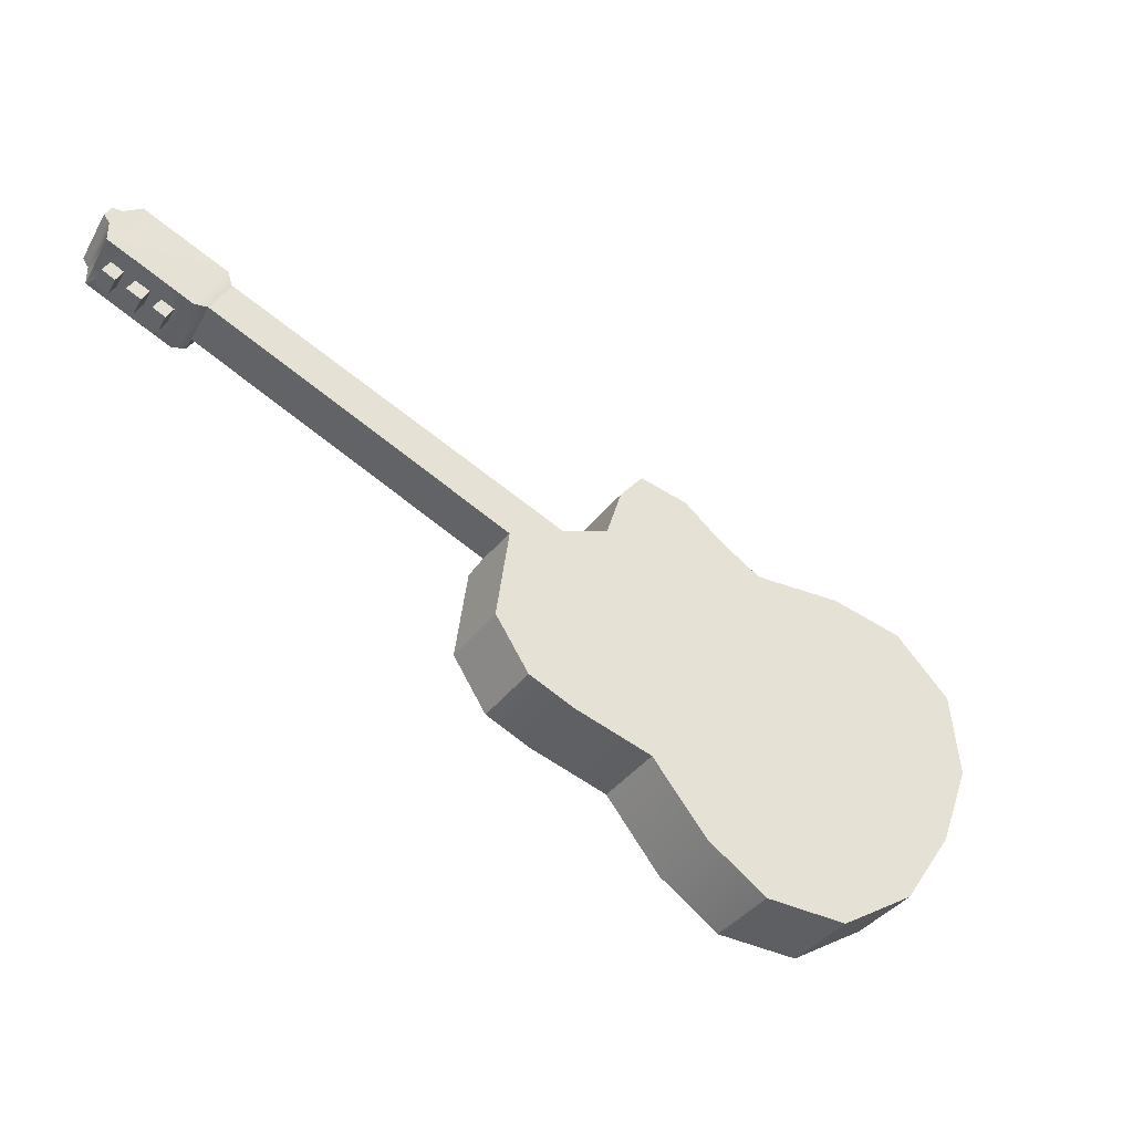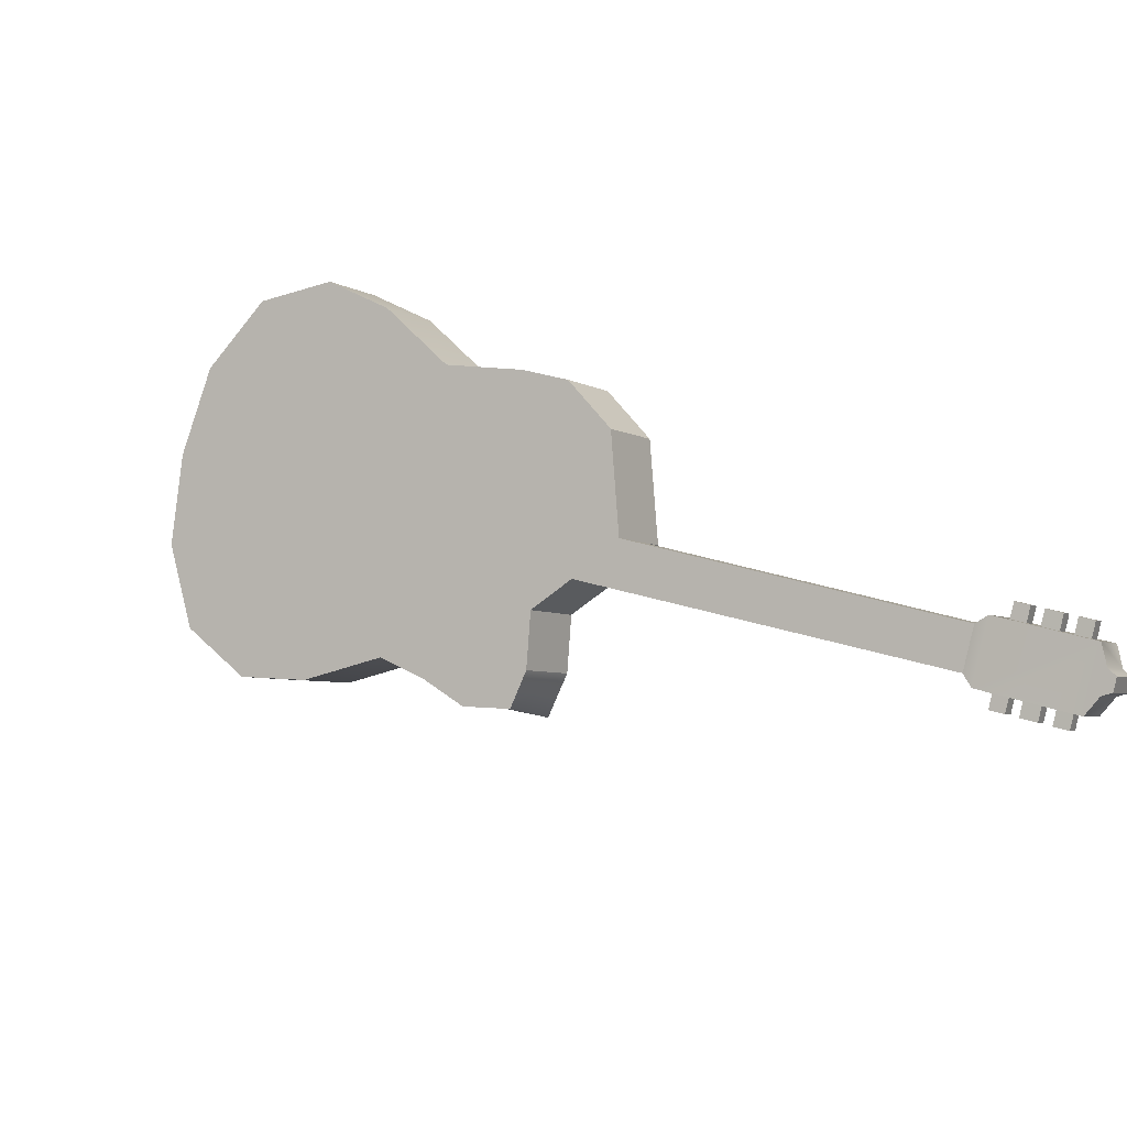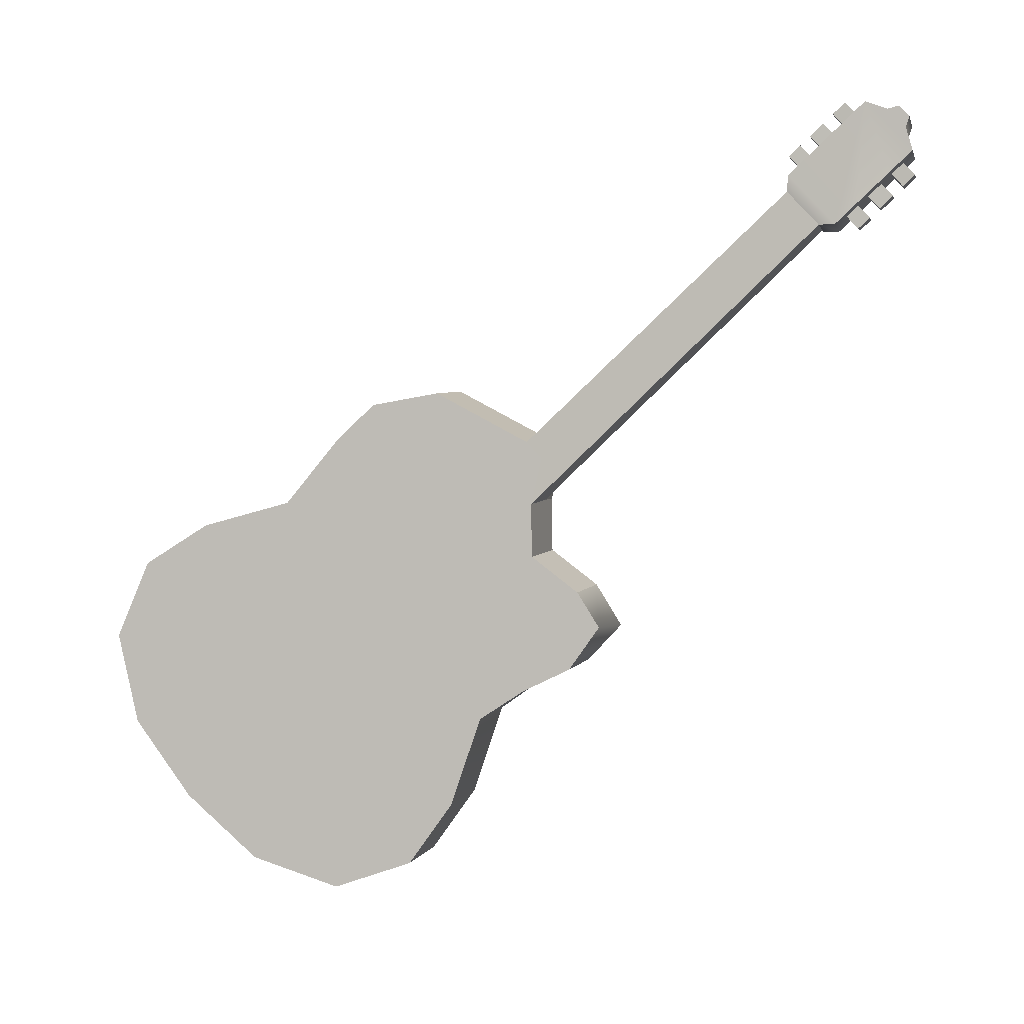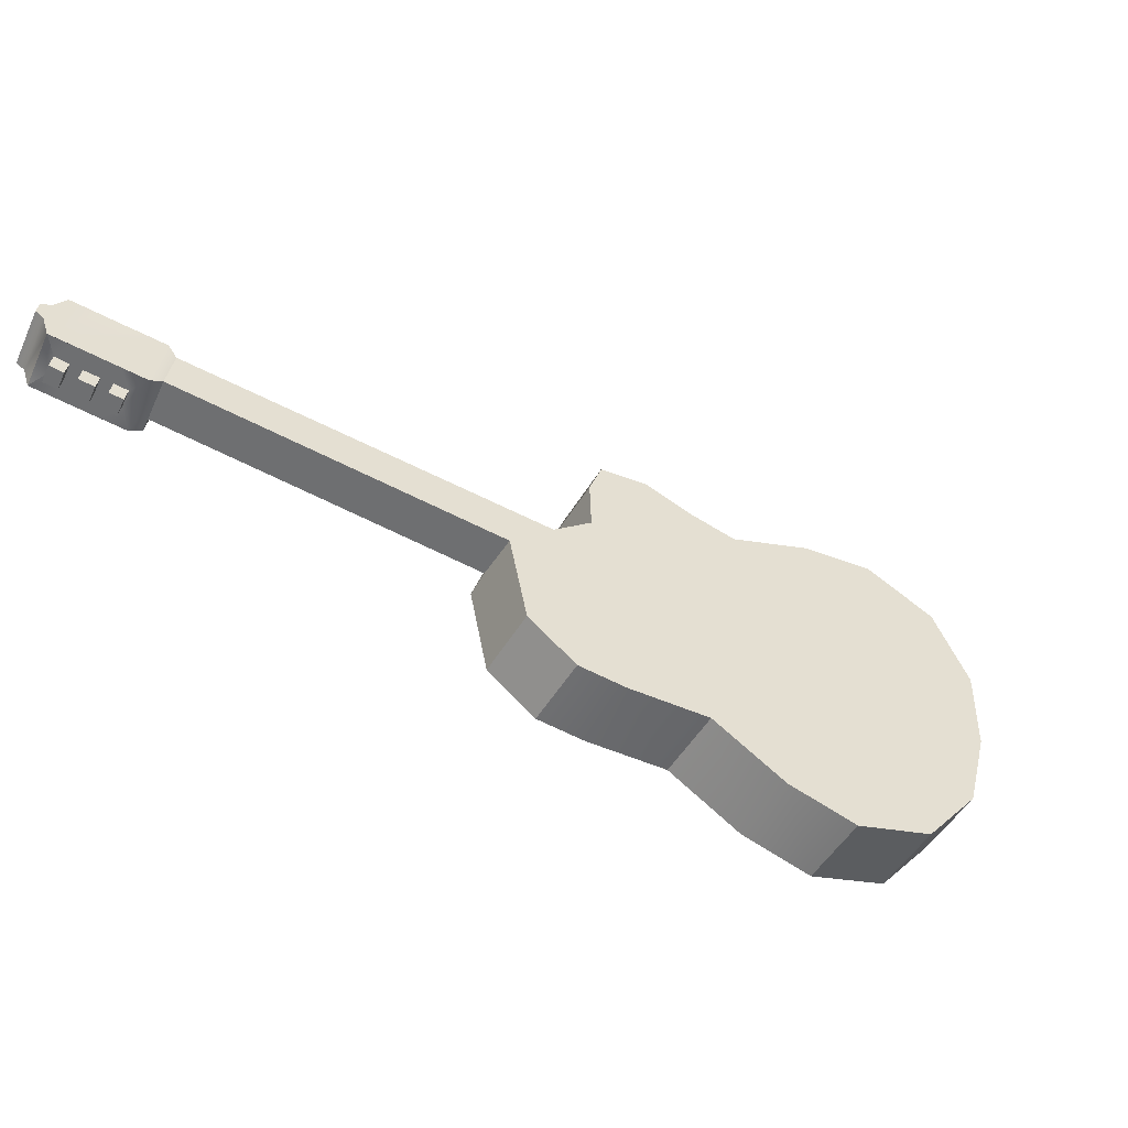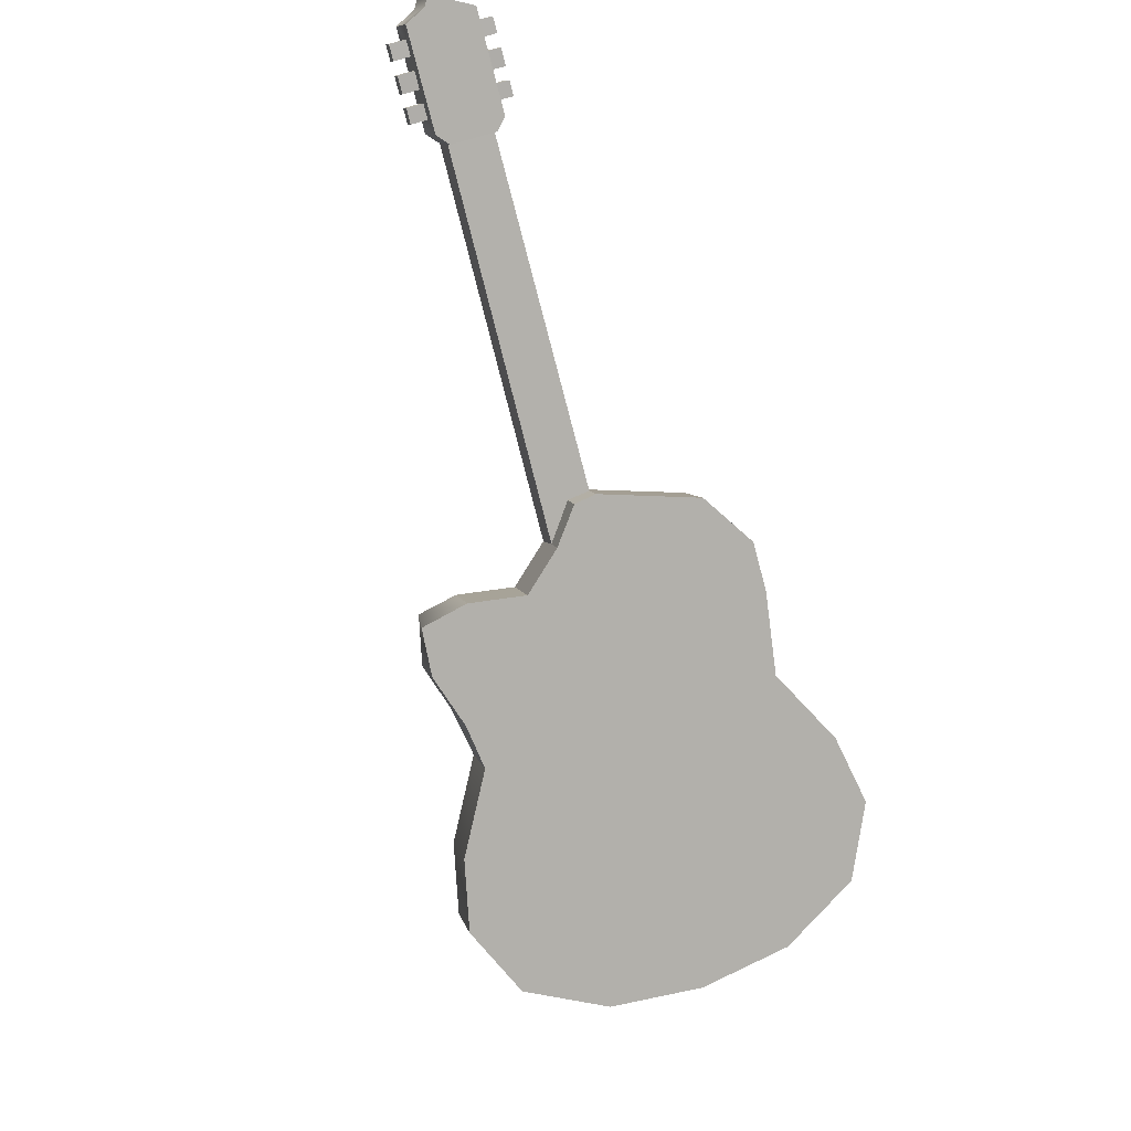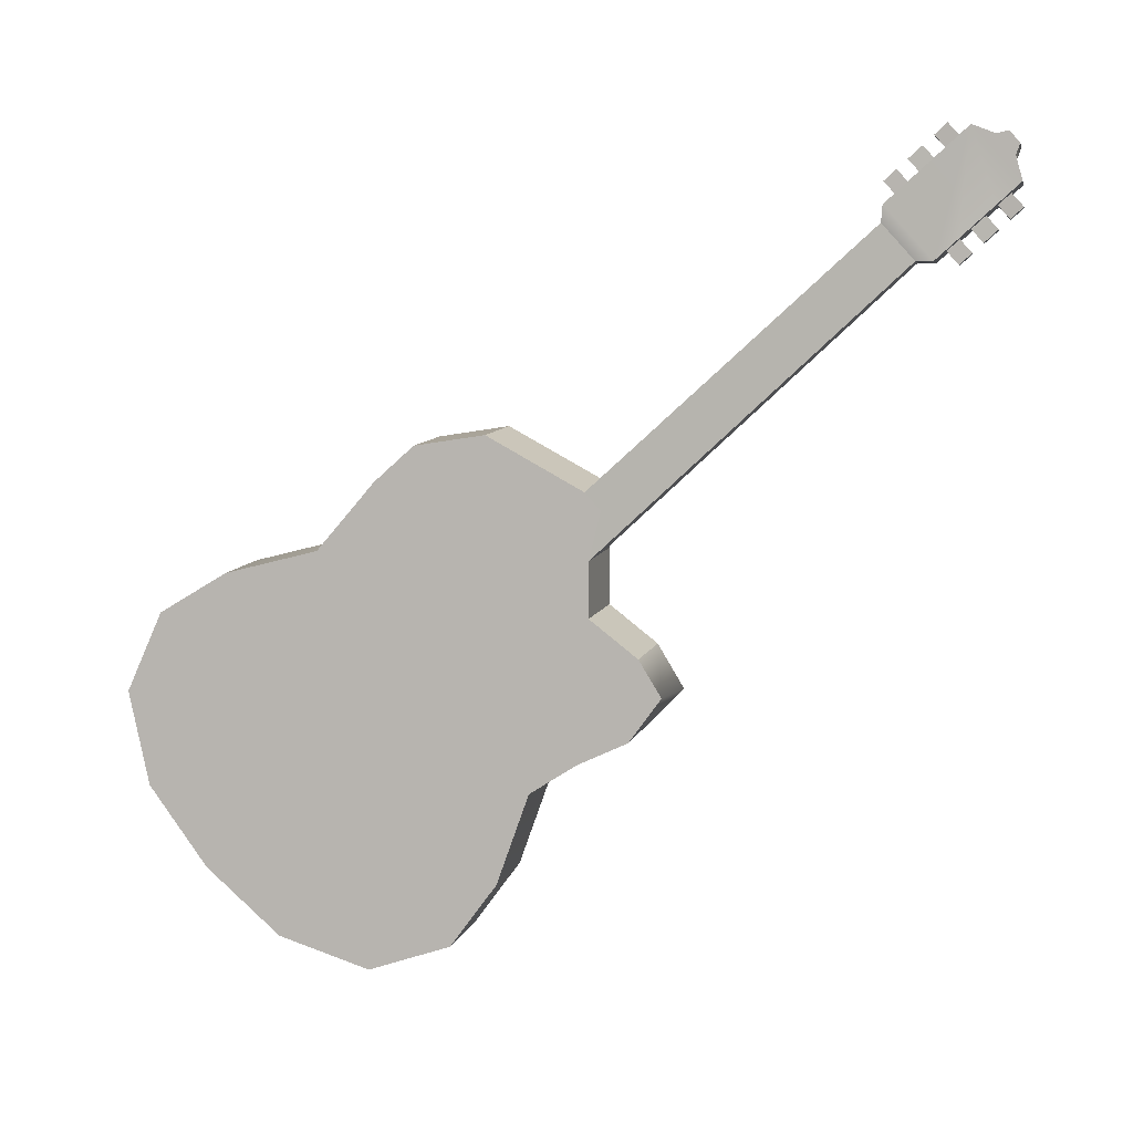
<metadata>
{"format":"obj","ext":"obj","renderer":"f3d","projection":"perspective","resolution":1024,"background":"white","views":[{"elev":54.6,"azim":-114.7,"up":"+Z"},{"elev":75.1,"azim":54.9,"up":"+Z"},{"elev":-27.4,"azim":7.3,"up":"+Y"},{"elev":51.5,"azim":-130.7,"up":"+Z"},{"elev":-53.5,"azim":140.3,"up":"+Z"},{"elev":-22.0,"azim":5.7,"up":"+Y"}]}
</metadata>
<code>
o Guitarra_2:pPlane4
v -13.28 2.308 -4.287
v -13.45 1.824 -3.48
v -13.65 2.841 -2.98
v -13.47 3.326 -3.788
v -13.19 3.642 -2.514
v -13.01 4.127 -3.321
v -9.846 5.622 -2.175
v -10.02 5.137 -1.367
v -9.181 5.176 -1.247
v -9.005 5.661 -2.054
v -8.061 4.505 -1.459
v -7.938 4.814 -1.951
v -7.881 4.99 -2.264
v -12.65 1.379 -4.689
v -12.19 4.483 -3.04
v -11.06 4.631 -2.829
v -10.34 5.286 -2.406
v -7.741 4.766 -2.362
v -7.871 4.295 -2.62
v -7.904 3.704 -2.927
v -7.352 3.252 -3.093
v -7.066 2.76 -3.312
v -7.512 2.405 -3.547
v -8.194 2.197 -3.736
v -8.693 1.948 -3.924
v -9.127 1.021 -4.452
v -9.717 0.4003 -4.841
v -10.71 0.2004 -5.062
v -11.78 0.6125 -4.979
v -12.8 0.9064 -3.873
v -7.784 4.595 -2.039
v -4.639 6.865 0.1866
v -4.578 7.129 -0.3283
v -3.208 7.13 0.236
v -3.108 7.103 0.5183
v -3.392 6.907 0.3828
v -3.359 7.028 0.1594
v -3.181 7.246 0.01023
v -3.025 7.459 -0.1753
v -7.884 4.305 -1.541
v -8.049 3.808 -1.816
v -4.279 6.458 0.02064
v -3.154 7.958 0.06536
v -3.237 7.602 0.7589
v -3.122 7.472 0.7059
v -3.039 7.828 0.01242
v -4.398 6.924 -0.4082
v -4.562 7.211 -0.4865
v -4.199 6.801 -0.6538
v -4.218 6.722 -0.4942
v -7.927 4.117 -2.307
v -3.842 7.993 0.315
v -3.993 7.889 0.2429
v -4.02 7.775 0.4642
v -3.869 7.877 0.5408
v -4.558 7.497 -0.02044
v -4.588 7.381 0.1995
v -4.439 7.484 0.27
v -4.413 7.599 0.04422
v -4.121 7.801 0.1817
v -4.288 7.683 0.109
v -4.314 7.571 0.3261
v -4.147 7.687 0.4033
v -3.711 7.846 0.2547
v -3.738 7.73 0.4805
v -3.889 7.627 0.404
v -3.863 7.741 0.1826
v -4.428 7.349 -0.08068
v -4.282 7.451 -0.01602
v -4.308 7.336 0.2097
v -4.457 7.233 0.1392
v -3.99 7.653 0.1214
v -4.016 7.54 0.343
v -4.183 7.423 0.2659
v -4.157 7.535 0.04873
v -11.95 0.1279 -4.171
v -10.88 -0.2842 -4.255
v -9.892 -0.08437 -4.033
v -9.303 0.536 -3.644
v -8.868 1.463 -3.116
v -8.291 1.73 -2.91
v -7.688 1.921 -2.74
v -7.281 2.353 -2.469
v -7.528 2.768 -2.285
v -8.08 3.22 -2.119
v -10.52 4.801 -1.599
v -11.24 4.146 -2.022
v -12.36 3.998 -2.233
v -3.46 7.054 -0.1231
v -3.332 7.141 -0.06189
v -3.486 6.94 0.09851
v -3.05 7.098 -0.05001
v -3.077 6.982 0.1758
v -3.228 6.88 0.0992
v -3.202 6.994 -0.1221
v -3.767 6.601 -0.3854
v -3.621 6.704 -0.3208
v -3.647 6.588 -0.09501
v -3.796 6.486 -0.1655
v -3.329 6.906 -0.1833
v -3.356 6.792 0.03827
v -3.523 6.676 -0.03887
v -3.497 6.787 -0.256
v -3.897 6.749 -0.3252
v -3.752 6.851 -0.2605
v -3.778 6.736 -0.03476
v -3.927 6.633 -0.1053
v -3.653 6.824 0.02137
v -3.627 6.935 -0.1958
v -3.528 6.813 0.3182
v -3.694 6.699 0.2389
v -4.214 7.305 0.4903
v -4.045 7.421 0.5712
v -3.638 7.703 0.7628
v -3.555 8.059 0.06925
v -3.882 7.534 0.647
v -3.961 7.779 -0.1238
v -4.125 7.666 -0.2023
v -4.615 7.028 0.2995
v -4.532 7.385 -0.394
v -3.299 7.27 -0.3056
v -3.373 7.586 0.7346
v -3.29 7.942 0.04106
v -4.084 6.429 0.055
v -4.346 7.214 0.4276
v -3.817 6.613 0.1822
v -3.172 7.358 0.6417
v -3.089 7.715 -0.05179
v -4.257 7.574 -0.2631
v -3.819 7.877 -0.05638
v -3.415 7.19 -0.3608
v -3.595 7.066 -0.4471
v -3.733 6.97 -0.5109
v -4.001 6.785 -0.6385
f 1 2 3 4
f 4 3 5 6
f 7 8 9 10
f 10 9 11 12 13
f 14 1 4 6 15 16 17 7 10 13 18 19 20 21 22 23 24 25 26 27 28 29
f 30 2 1 14
f 13 12 31 18
f 11 32 33 12
f 34 35 36 37
f 38 39 35 34
f 32 11 40 41 42
f 43 44 45 46
f 47 33 48 49 50
f 31 12 33 47 50 51
f 52 53 54 55
f 56 57 58 59
f 60 61 62 63
f 64 52 55 65
f 65 55 54 66
f 66 54 53 67
f 67 53 52 64
f 68 56 59 69
f 69 59 58 70
f 70 58 57 71
f 71 57 56 68
f 72 60 63 73
f 73 63 62 74
f 74 62 61 75
f 75 61 60 72
f 30 76 77 78 79 80 81 82 83 84 85 41 40 11 9 8 86 87 88 5 3 2
f 29 28 77 76
f 28 27 78 77
f 21 20 85 84
f 20 19 51 41 85
f 30 14 29 76
f 19 18 31 51
f 41 51 50 42
f 89 90 37 91
f 92 93 94 95
f 96 97 98 99
f 100 101 102 103
f 38 34 93 92
f 34 37 94 93
f 37 90 95 94
f 90 38 92 95
f 104 105 97 96
f 105 106 98 97
f 106 107 99 98
f 107 104 96 99
f 89 91 101 100
f 91 108 102 101
f 108 109 103 102
f 109 89 100 103
f 91 110 111 108
f 106 105 109 108
f 73 74 112 113
f 64 65 114 115
f 65 66 116 114
f 72 73 66 67
f 70 74 75 69
f 72 117 118 75
f 6 5 88 15
f 15 88 87 16
f 16 87 86 17
f 17 86 8 7
f 32 119 120 48 33
f 121 39 38 90
f 114 122 123 115
f 122 44 43 123
f 119 32 42 124
f 114 116 113 112 125 119 124 126 111 110 36 35
f 122 114 35 127
f 44 122 127 45
f 123 43 46 128
f 115 123 128 39
f 120 129 118 117 130 115 39 121 131 132 133 134
f 48 120 134 49
f 27 26 79 78
f 26 25 80 79
f 25 24 81 80
f 23 22 83 82
f 42 50 49 134 124
f 36 110 91 37
f 121 90 89 131
f 35 39 128 127
f 127 128 46 45
f 83 22 21 84
f 81 24 23 82
f 111 126 106 108
f 126 124 107 106
f 124 134 104 107
f 132 109 105 133
f 132 131 89 109
f 133 105 104 134
f 73 113 116 66
f 112 74 70 125
f 125 70 71 119
f 119 71 68 120
f 69 75 118 129
f 130 117 72 67
f 115 130 67 64
f 129 120 68 69

</code>
